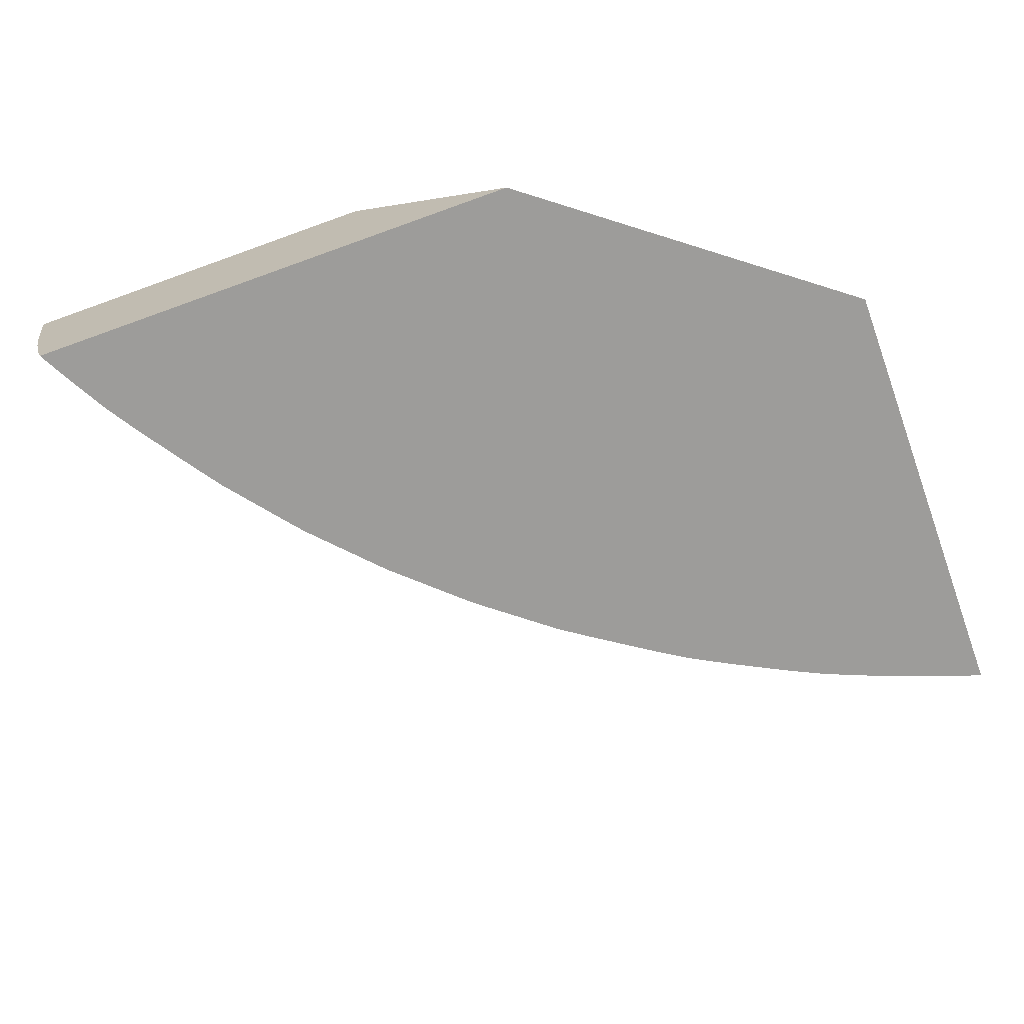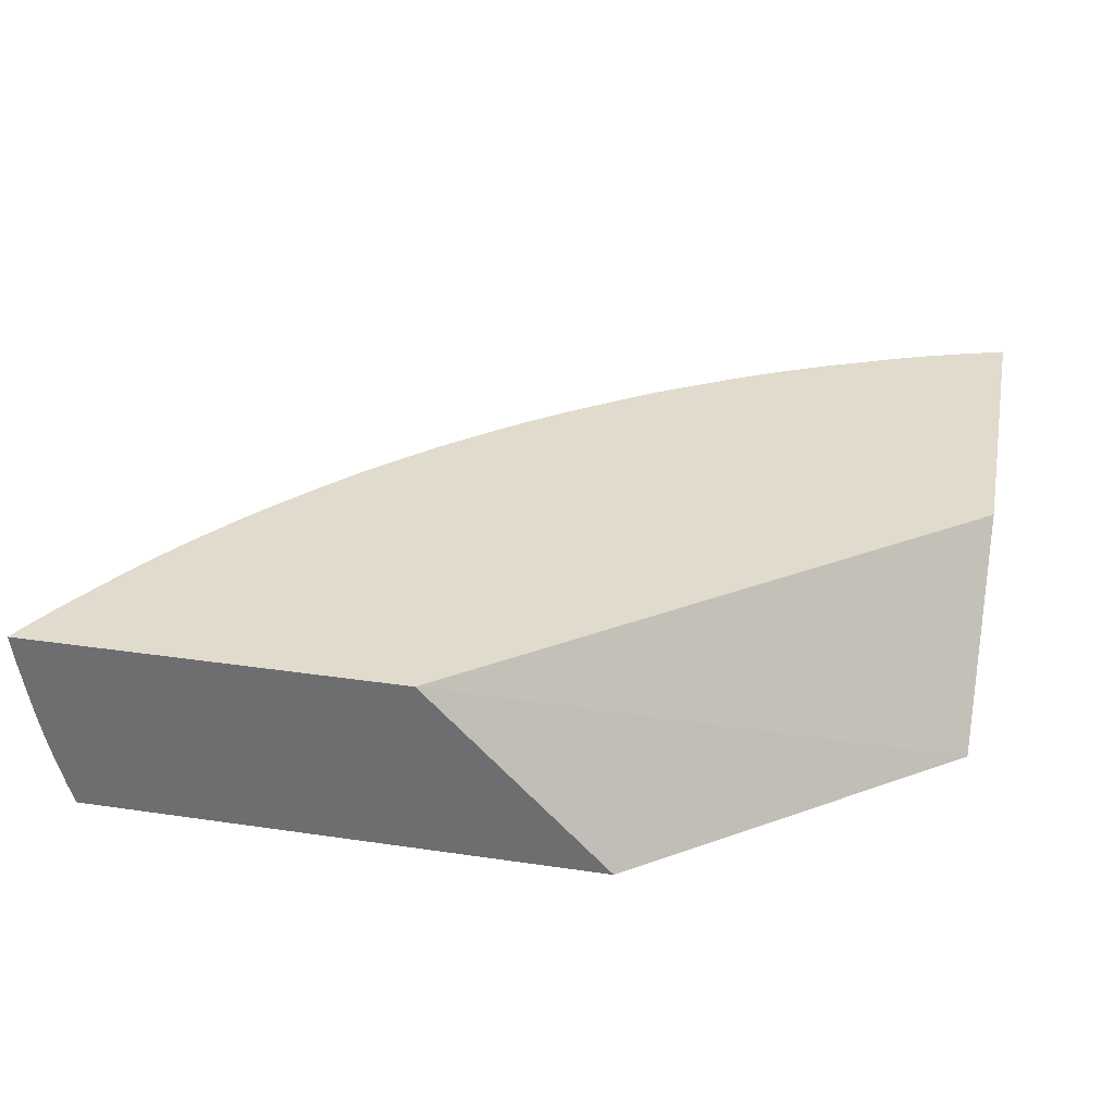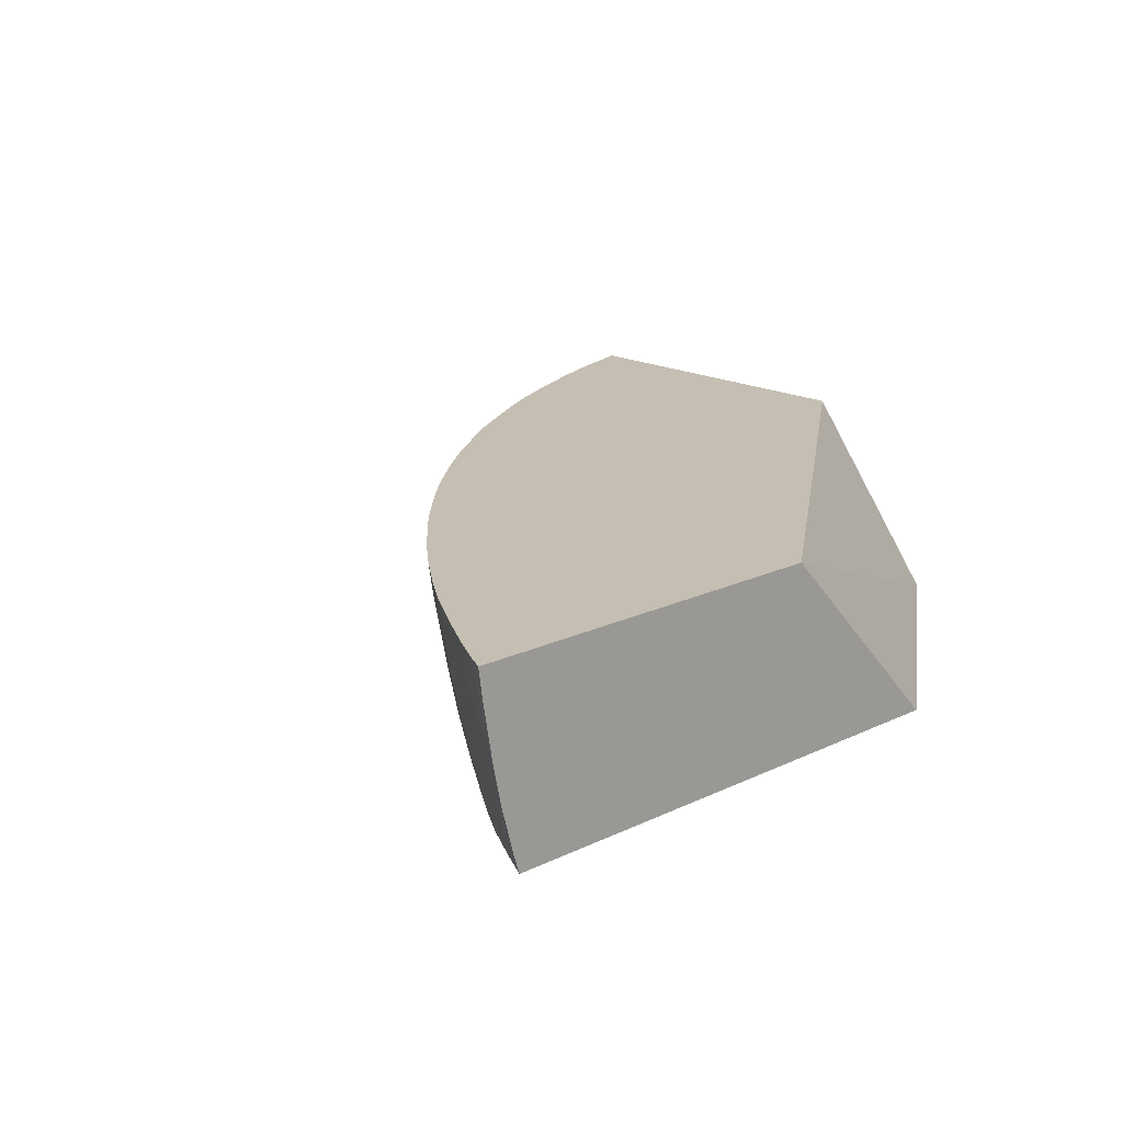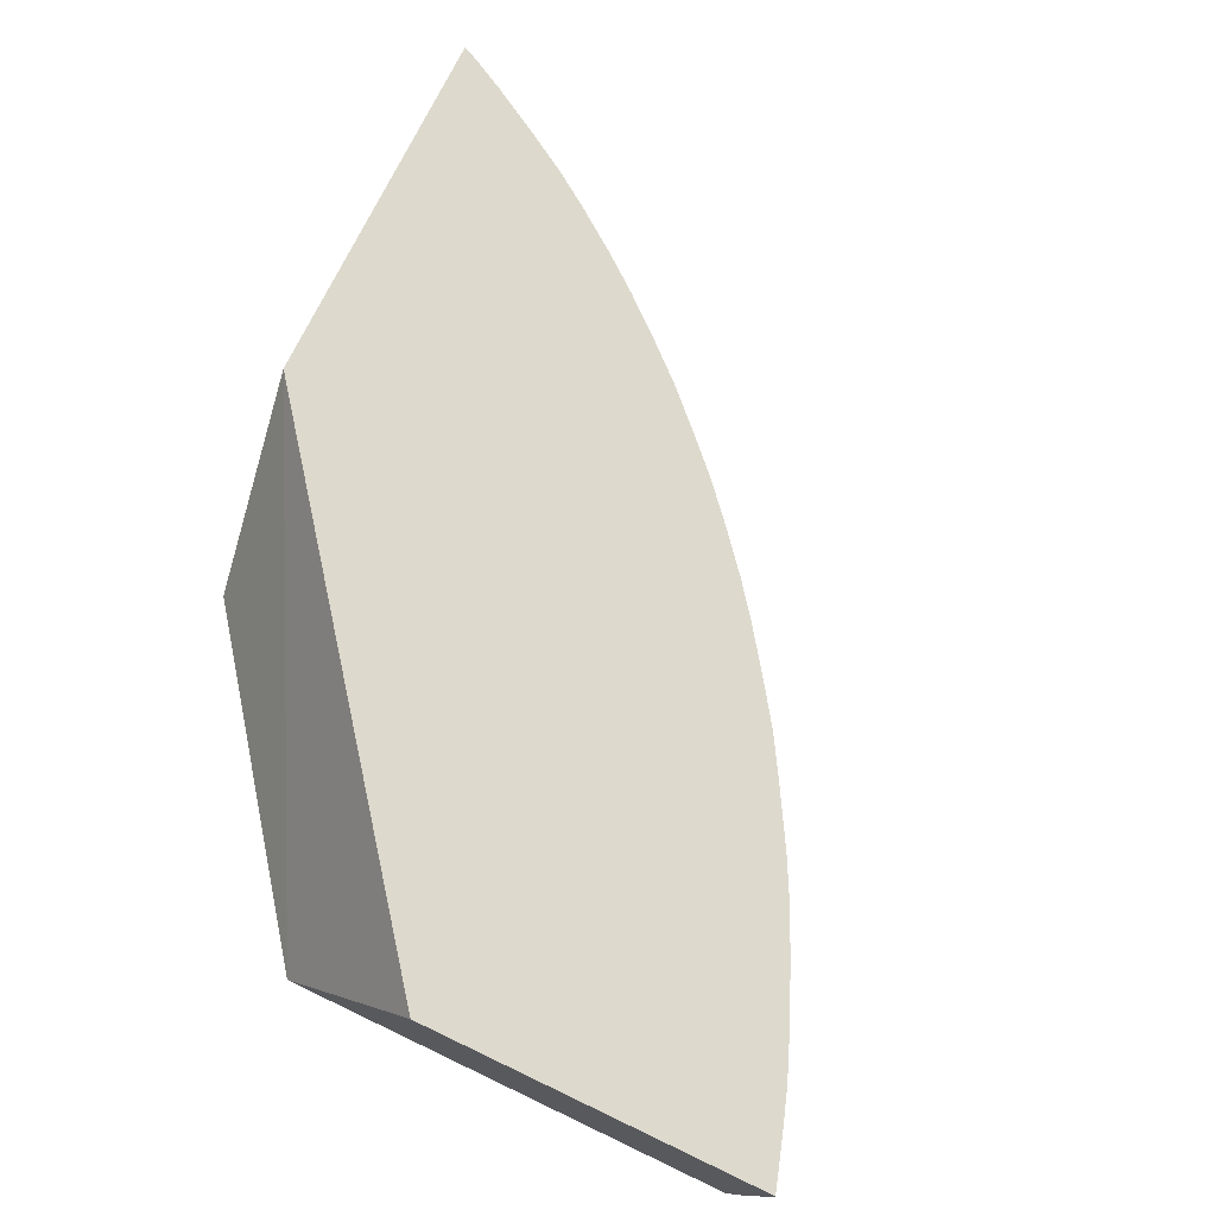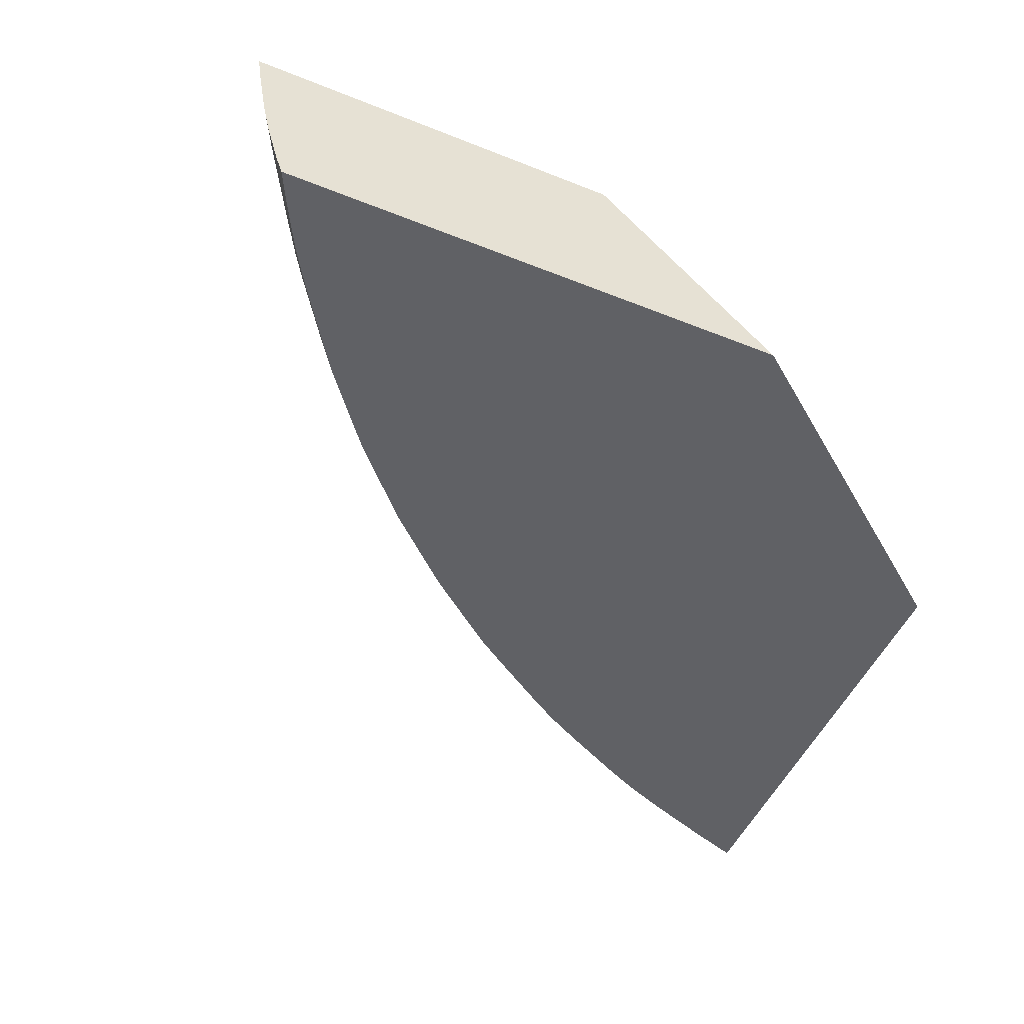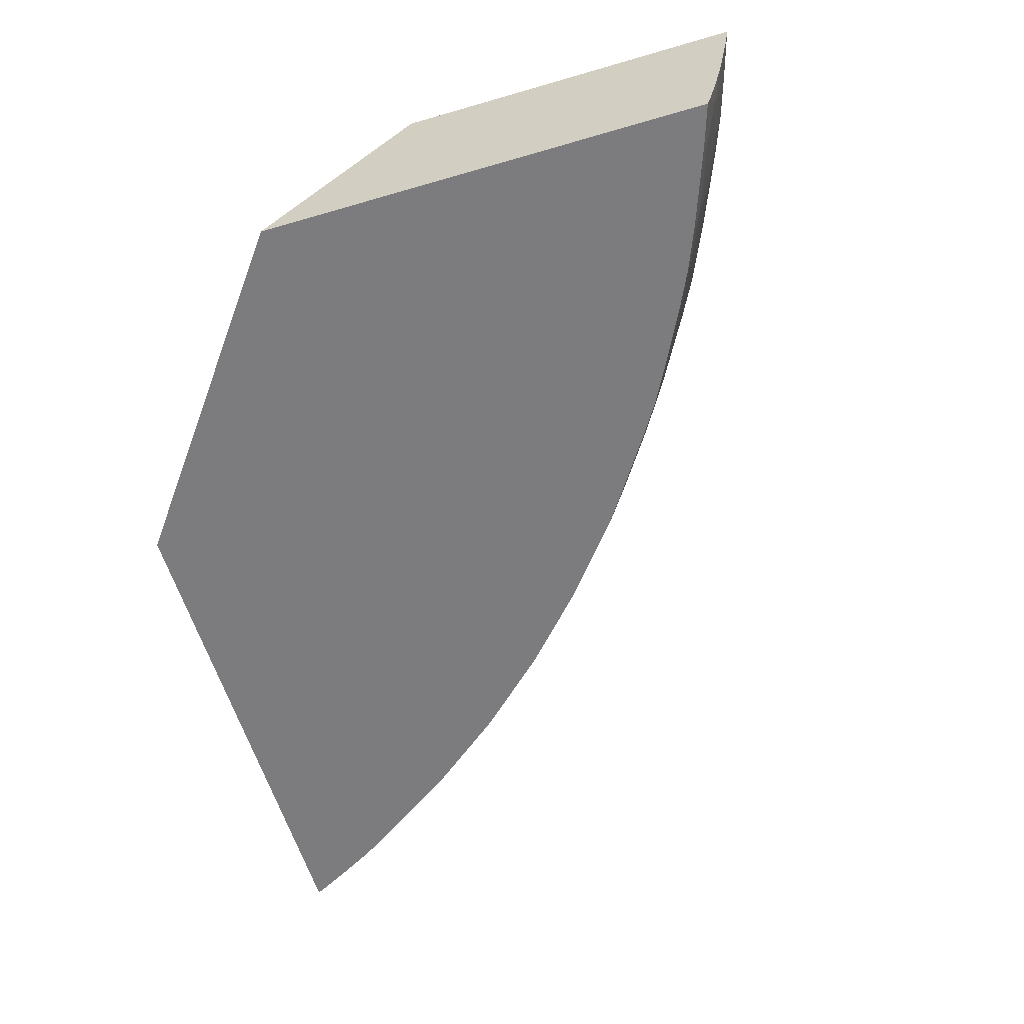
<metadata>
{"format":"obj","ext":"obj","renderer":"f3d","projection":"perspective","resolution":1024,"background":"white","views":[{"elev":-70.2,"azim":19.9,"up":"+Z"},{"elev":33.8,"azim":11.3,"up":"+Z"},{"elev":17.6,"azim":-43.7,"up":"+Z"},{"elev":72.0,"azim":115.5,"up":"+Z"},{"elev":-50.2,"azim":-23.7,"up":"+Z"},{"elev":-58.9,"azim":106.8,"up":"+Z"}]}
</metadata>
<code>
v -0.01204 0.03398 0.01665
v -0.01204 0.03386 0.0158
v -0.01349 0.03352 0.01665
v -0.01204 0.02386 0.01665
v -0.01204 0.03351 0.01375
v -0.01292 0.03323 0.01375
v -0.01354 0.03338 0.01578
v -0.01461 0.03312 0.01644
v -0.01465 0.03313 0.01665
v -0.01204 0.01952 0.01109
v -0.02647 0.01257 0.01665
v -0.01204 0.03318 0.01221
v -0.01254 0.0331 0.01251
v -0.01395 0.03288 0.01375
v -0.01432 0.03301 0.01507
v -0.01537 0.03271 0.01578
v -0.01559 0.03276 0.01665
v -0.01204 0.03289 0.01109
v -0.02117 0.01257 0.01109
v -0.03769 0.01257 0.01665
v -0.01204 0.03295 0.01131
v -0.0133 0.03265 0.01177
v -0.01548 0.03182 0.01169
v -0.01548 0.0323 0.01375
v -0.01754 0.0318 0.01581
v -0.01754 0.03192 0.01665
v -0.01204 0.03291 0.01117
v -0.01334 0.03245 0.01109
v -0.03647 0.01257 0.01109
v -0.03747 0.01303 0.01665
v -0.03741 0.01291 0.01581
v -0.03757 0.01257 0.01581
v -0.01488 0.03187 0.01109
v -0.01546 0.03166 0.01109
v -0.0168 0.03112 0.01109
v -0.01697 0.0312 0.01169
v -0.01764 0.03138 0.01379
v -0.01869 0.03105 0.0145
v -0.01891 0.03116 0.01581
v -0.01902 0.03122 0.01665
v -0.03656 0.01257 0.01136
v -0.036 0.01346 0.01109
v -0.03691 0.01406 0.01665
v -0.03684 0.01395 0.01581
v -0.03726 0.01264 0.01423
v -0.03729 0.01257 0.01419
v -0.01782 0.03063 0.01109
v -0.018 0.03072 0.01169
v -0.01839 0.0309 0.01313
v -0.01947 0.03048 0.01379
v -0.01994 0.03062 0.01581
v -0.02006 0.03068 0.01665
v -0.03667 0.01257 0.01169
v -0.03526 0.01478 0.01109
v -0.03619 0.01345 0.01169
v -0.03605 0.01551 0.01665
v -0.03592 0.01551 0.01581
v -0.03672 0.01338 0.01362
v -0.03509 0.01657 0.01473
v -0.03551 0.01558 0.01392
v -0.03703 0.01257 0.01301
v -0.03722 0.01257 0.01388
v -0.0196 0.02972 0.01109
v -0.01961 0.0299 0.01169
v -0.02098 0.02913 0.01169
v -0.0214 0.02939 0.01375
v -0.02184 0.0295 0.01573
v -0.02064 0.03034 0.01665
v -0.03535 0.01493 0.01169
v -0.0347 0.01596 0.01169
v -0.03461 0.01579 0.01109
v -0.03525 0.01681 0.01665
v -0.03519 0.01671 0.01581
v -0.03447 0.01775 0.01581
v -0.03321 0.01886 0.01375
v -0.03432 0.01738 0.01392
v -0.03493 0.01631 0.01335
v -0.02084 0.02905 0.01109
v -0.02201 0.0285 0.01169
v -0.02243 0.02876 0.01375
v -0.02264 0.02889 0.01499
v -0.02283 0.02901 0.01637
v -0.02177 0.02969 0.01665
v -0.03357 0.01765 0.0118
v -0.03349 0.01743 0.01109
v -0.03454 0.01784 0.01665
v -0.03344 0.01915 0.01581
v -0.03261 0.02018 0.01581
v -0.03238 0.0199 0.01375
v -0.03306 0.01867 0.01256
v -0.02186 0.0284 0.01109
v -0.02355 0.02728 0.01109
v -0.02379 0.02736 0.01184
v -0.0248 0.02689 0.01263
v -0.02373 0.02788 0.01375
v -0.0236 0.02837 0.01573
v -0.02286 0.02903 0.01665
v -0.02379 0.02839 0.01665
v -0.03285 0.01839 0.01119
v -0.03283 0.01837 0.01109
v -0.03351 0.01924 0.01665
v -0.03269 0.02027 0.01665
v -0.03158 0.02138 0.01581
v -0.03135 0.02112 0.01375
v -0.03113 0.02087 0.01215
v -0.03199 0.01965 0.01167
v -0.02447 0.02665 0.01109
v -0.02451 0.02668 0.01125
v -0.02497 0.02702 0.01375
v -0.02578 0.02582 0.01173
v -0.02701 0.02496 0.0122
v -0.026 0.0262 0.01375
v -0.02525 0.02723 0.01581
v -0.02534 0.02729 0.01665
v -0.0313 0.02028 0.01109
v -0.03165 0.02147 0.01665
v -0.03073 0.0225 0.01665
v -0.03065 0.02242 0.01581
v -0.0304 0.02216 0.01375
v -0.03024 0.02162 0.01155
v -0.03096 0.02069 0.01109
v -0.02647 0.02507 0.01109
v -0.02628 0.02643 0.01581
v -0.02726 0.02517 0.01375
v -0.02681 0.02479 0.01109
v -0.02712 0.02451 0.01109
v -0.02776 0.02408 0.01158
v -0.02906 0.02291 0.01169
v -0.02829 0.02424 0.01375
v -0.02637 0.0265 0.01665
v -0.02969 0.02353 0.01665
v -0.02962 0.02346 0.01581
v -0.02937 0.02322 0.01375
v -0.03064 0.02104 0.01109
v -0.02896 0.02281 0.01109
v -0.02752 0.0254 0.01581
v -0.02855 0.02449 0.01581
v -0.0276 0.02547 0.01665
v -0.02863 0.02456 0.01665
f 1 2 3
f 1 3 9
f 1 9 17
f 1 17 26
f 1 26 40
f 1 40 52
f 1 52 68
f 1 68 83
f 1 83 97
f 1 97 98
f 1 98 114
f 1 114 130
f 1 130 138
f 1 138 139
f 1 139 131
f 1 131 117
f 1 117 116
f 1 116 102
f 1 102 101
f 1 101 86
f 1 86 72
f 1 72 56
f 1 56 43
f 1 43 30
f 1 30 20
f 1 20 11
f 1 11 4
f 1 4 10
f 1 10 18
f 1 18 27
f 1 27 21
f 1 21 12
f 1 12 5
f 1 5 2
f 2 5 6
f 2 6 7
f 2 7 3
f 3 7 8
f 3 8 9
f 4 11 10
f 5 12 13
f 5 13 6
f 6 13 14
f 6 14 15
f 6 15 7
f 7 15 8
f 8 15 16
f 8 16 17
f 8 17 9
f 10 11 19
f 10 19 29
f 10 29 42
f 10 42 54
f 10 54 71
f 10 71 85
f 10 85 100
f 10 100 115
f 10 115 121
f 10 121 134
f 10 134 135
f 10 135 126
f 10 126 125
f 10 125 122
f 10 122 107
f 10 107 92
f 10 92 91
f 10 91 78
f 10 78 63
f 10 63 47
f 10 47 35
f 10 35 34
f 10 34 33
f 10 33 28
f 10 28 18
f 11 20 32
f 11 32 46
f 11 46 62
f 11 62 61
f 11 61 53
f 11 53 41
f 11 41 29
f 11 29 19
f 12 21 13
f 13 22 14
f 13 21 22
f 14 22 23
f 14 23 24
f 14 24 15
f 15 24 16
f 16 24 25
f 16 25 17
f 17 25 26
f 18 28 27
f 20 30 31
f 20 31 32
f 21 27 22
f 22 28 23
f 22 27 28
f 23 28 33
f 23 33 34
f 23 34 35
f 23 35 36
f 23 36 24
f 24 36 37
f 24 37 25
f 25 37 38
f 25 38 39
f 25 39 26
f 26 39 40
f 29 41 42
f 30 43 31
f 31 43 44
f 31 44 45
f 31 45 32
f 32 45 46
f 35 47 48
f 35 48 36
f 36 48 49
f 36 49 37
f 37 49 38
f 38 49 50
f 38 50 51
f 38 51 39
f 39 51 52
f 39 52 40
f 41 53 42
f 42 53 55
f 42 55 54
f 43 56 57
f 43 57 44
f 44 58 45
f 44 57 59
f 44 59 60
f 44 60 58
f 45 61 62
f 45 62 46
f 45 58 61
f 47 63 48
f 48 63 64
f 48 64 49
f 49 64 50
f 50 64 65
f 50 65 66
f 50 66 51
f 51 66 67
f 51 67 68
f 51 68 52
f 53 61 55
f 54 55 69
f 54 69 70
f 54 70 71
f 55 61 69
f 56 72 73
f 56 73 57
f 57 73 59
f 58 60 69
f 58 69 61
f 59 73 74
f 59 74 75
f 59 75 76
f 59 76 77
f 59 77 60
f 60 77 69
f 63 78 64
f 64 78 65
f 65 78 79
f 65 79 80
f 65 80 66
f 66 80 81
f 66 81 67
f 67 81 82
f 67 82 83
f 67 83 68
f 69 77 70
f 70 77 84
f 70 84 85
f 70 85 71
f 72 86 73
f 73 86 74
f 74 86 87
f 74 87 75
f 75 88 89
f 75 89 90
f 75 90 76
f 75 87 88
f 76 90 77
f 77 90 84
f 78 91 79
f 79 91 92
f 79 92 93
f 79 93 80
f 80 93 94
f 80 94 95
f 80 95 81
f 81 95 96
f 81 96 82
f 82 97 83
f 82 96 98
f 82 98 97
f 84 90 99
f 84 99 85
f 85 99 100
f 86 101 87
f 87 101 102
f 87 102 88
f 88 102 103
f 88 103 104
f 88 104 89
f 89 104 105
f 89 105 90
f 90 105 106
f 90 106 99
f 92 107 108
f 92 108 93
f 93 108 94
f 94 109 95
f 94 108 110
f 94 110 111
f 94 111 112
f 94 112 109
f 95 109 96
f 96 109 113
f 96 113 98
f 98 113 114
f 99 106 115
f 99 115 100
f 102 116 103
f 103 116 117
f 103 117 118
f 103 118 104
f 104 118 119
f 104 119 105
f 105 119 120
f 105 120 121
f 105 121 106
f 106 121 115
f 107 122 108
f 108 122 110
f 109 112 123
f 109 123 113
f 110 122 111
f 111 124 112
f 111 122 125
f 111 125 126
f 111 126 127
f 111 127 128
f 111 128 129
f 111 129 124
f 112 124 123
f 113 123 130
f 113 130 114
f 117 131 132
f 117 132 118
f 118 132 133
f 118 133 119
f 119 133 128
f 119 128 120
f 120 134 121
f 120 128 135
f 120 135 134
f 123 124 136
f 123 136 130
f 124 129 137
f 124 137 136
f 126 135 127
f 127 135 128
f 128 133 129
f 129 133 137
f 130 136 138
f 131 139 132
f 132 139 137
f 132 137 133
f 136 137 139
f 136 139 138

</code>
